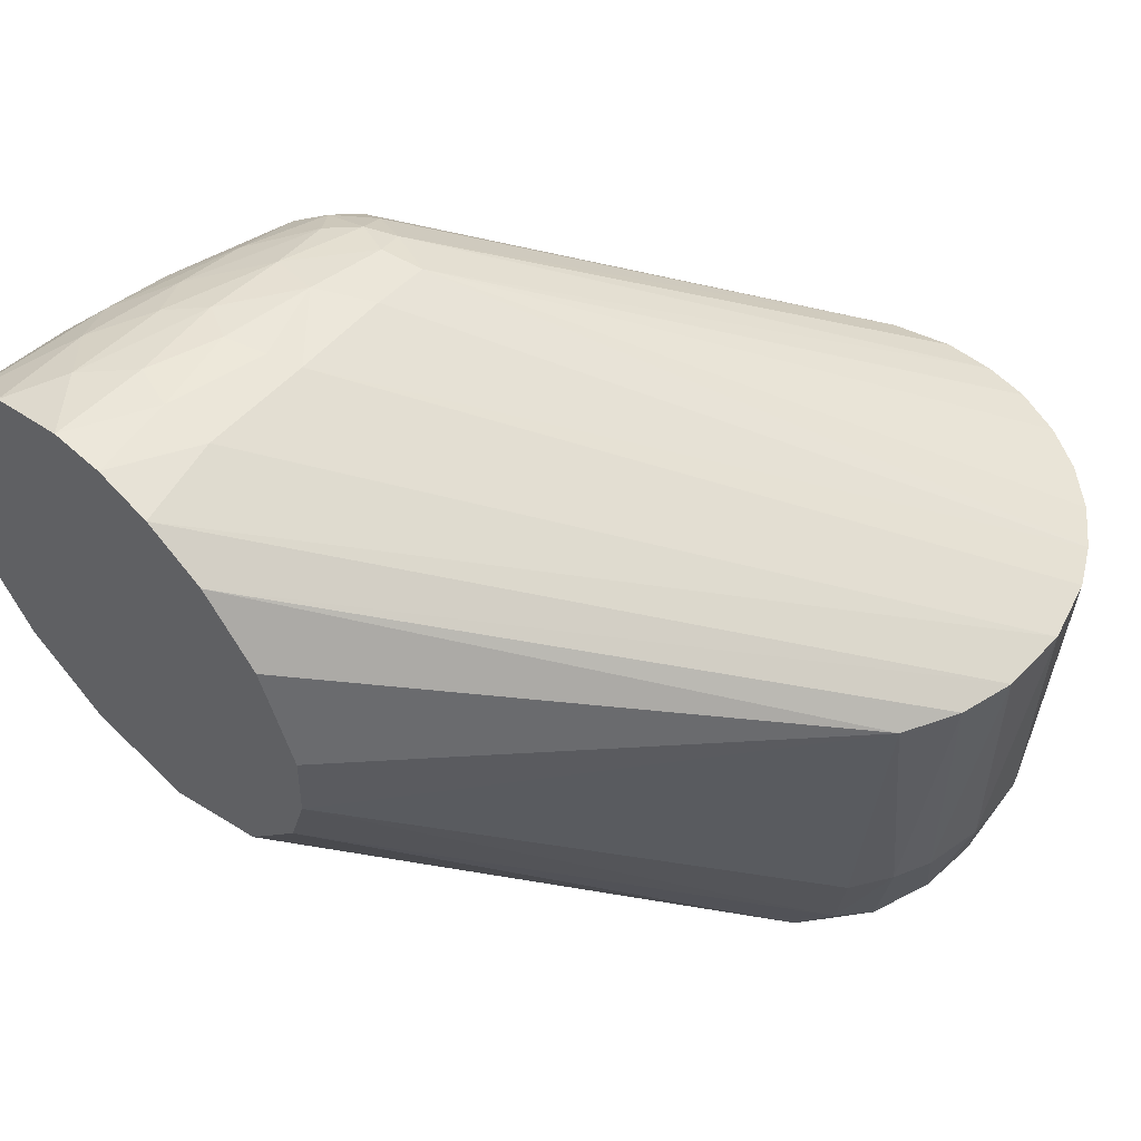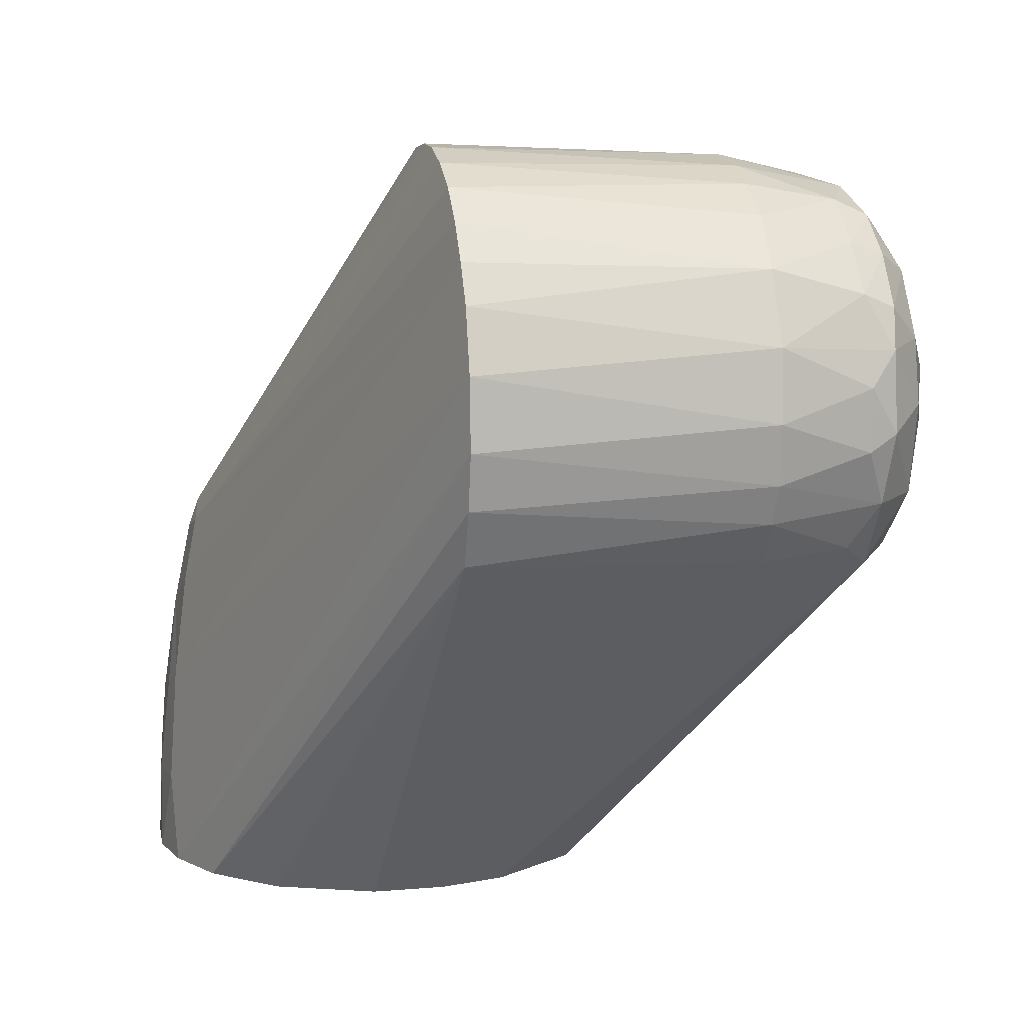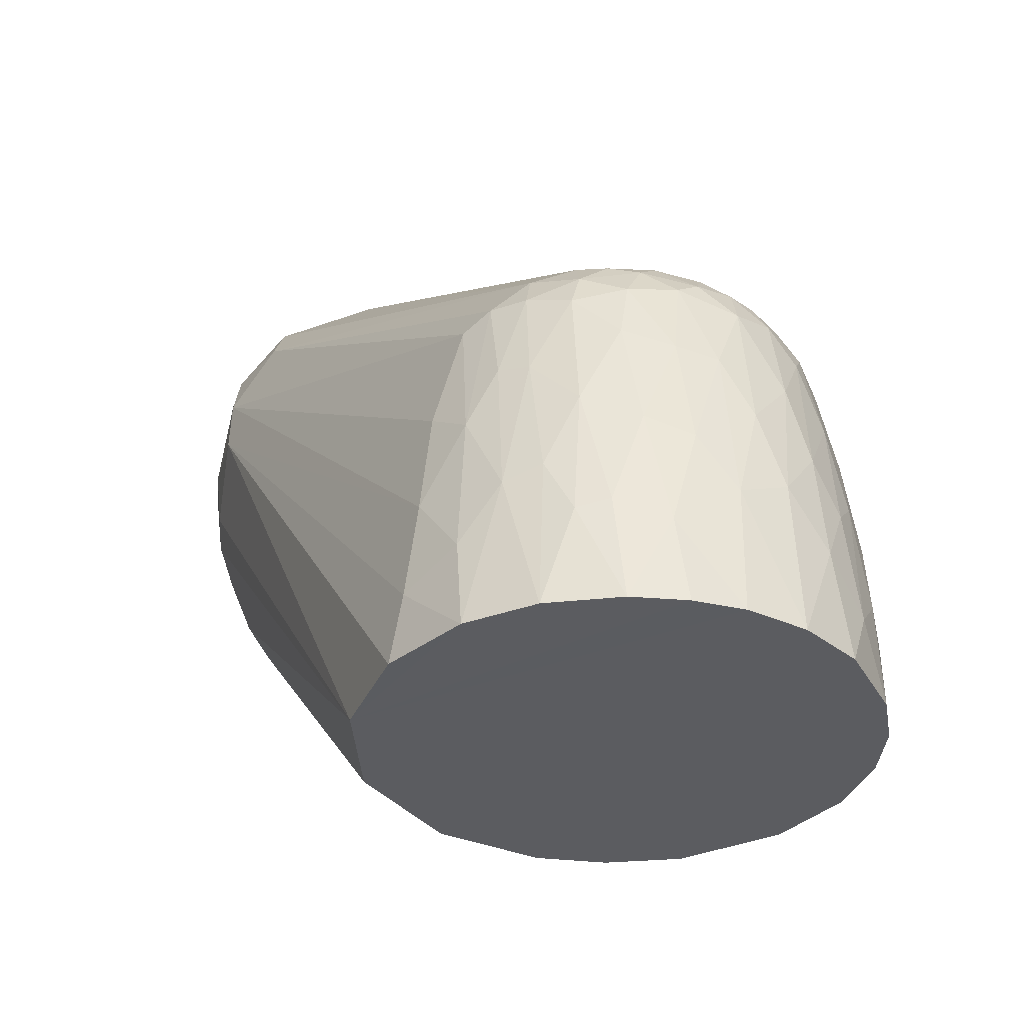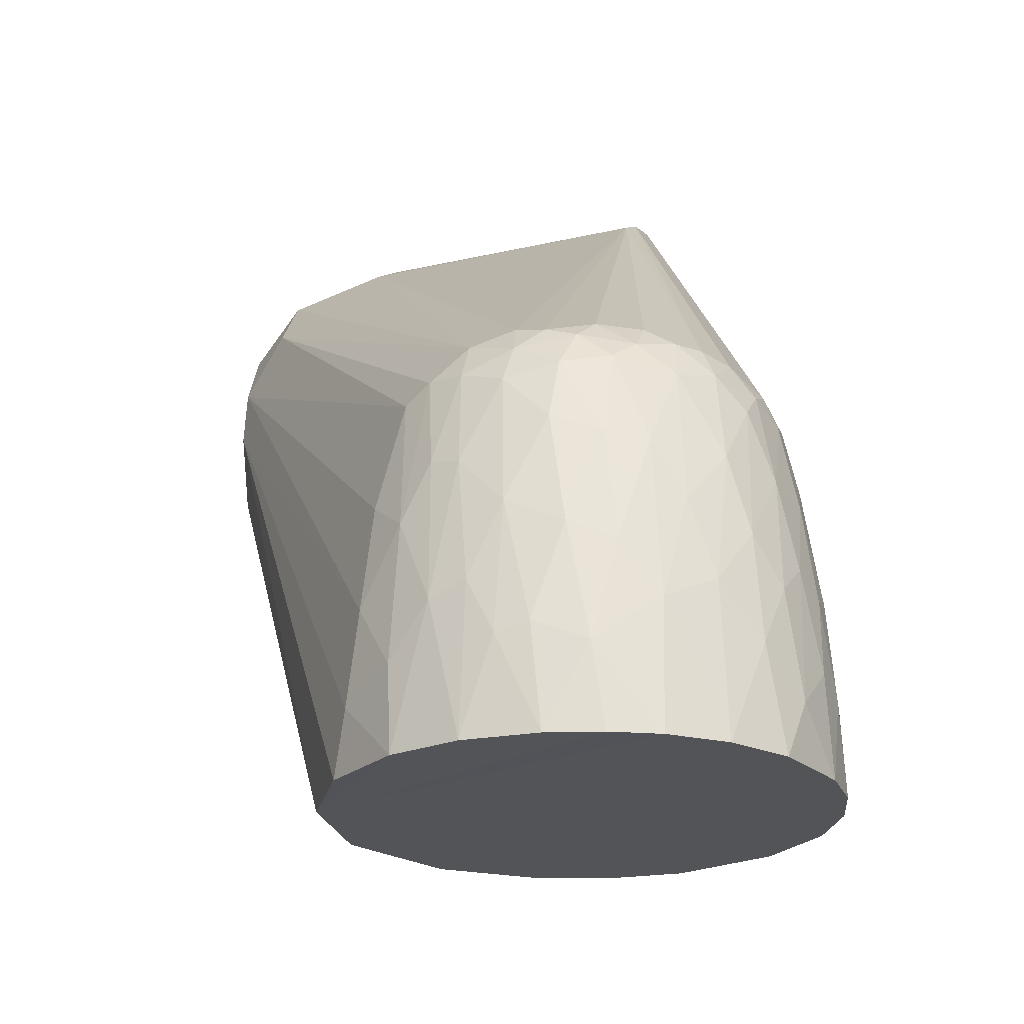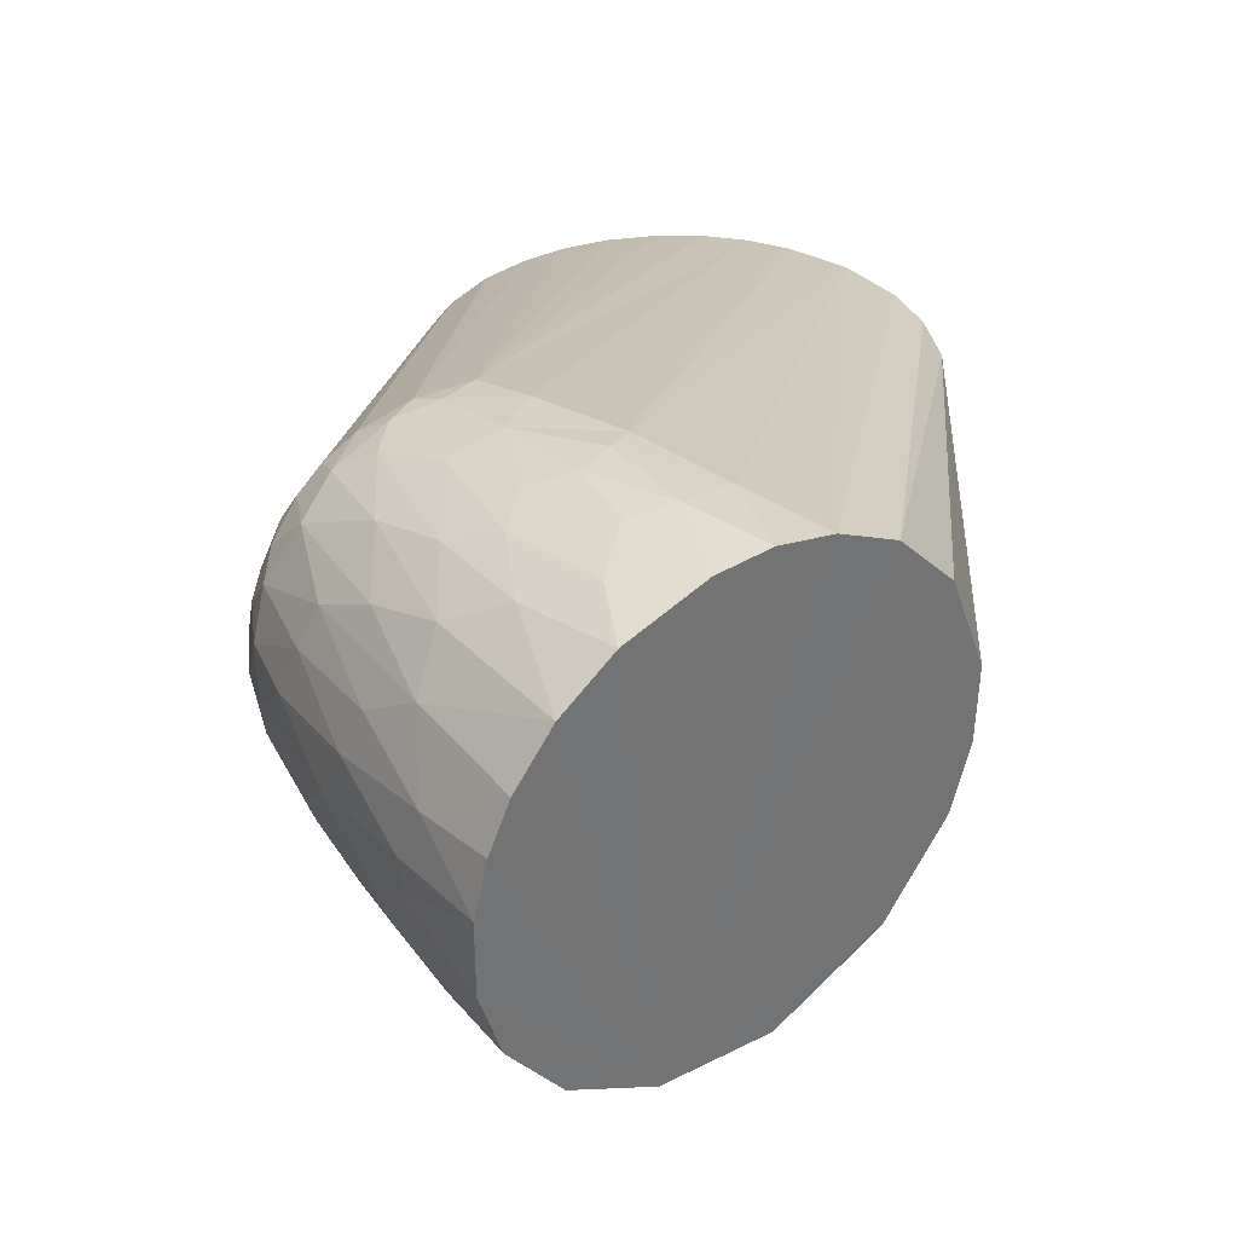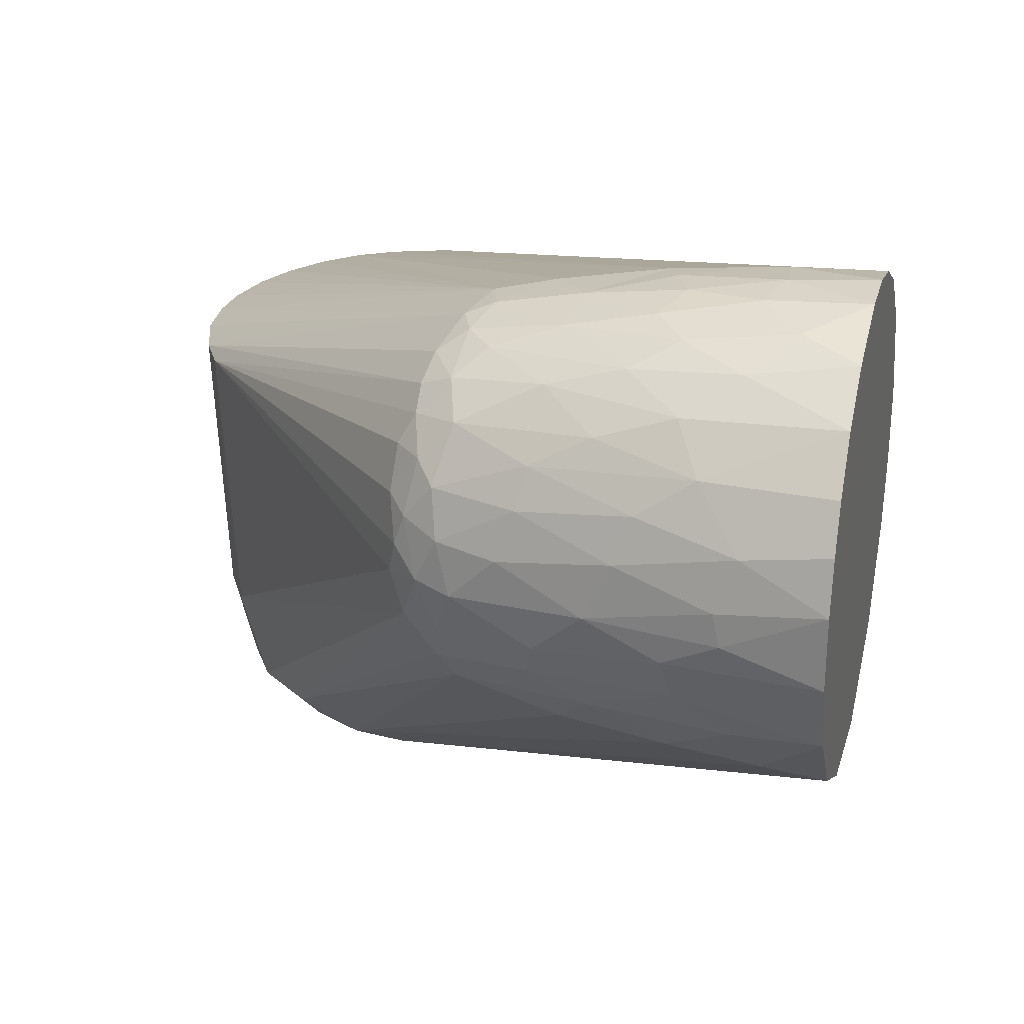
<metadata>
{"format":"obj","ext":"obj","renderer":"f3d","projection":"perspective","resolution":1024,"background":"white","views":[{"elev":54.1,"azim":44.7,"up":"+Z"},{"elev":9.2,"azim":78.7,"up":"+Y"},{"elev":-34.5,"azim":-81.7,"up":"+Y"},{"elev":-22.8,"azim":-72.7,"up":"+Y"},{"elev":36.8,"azim":-37.3,"up":"+Z"},{"elev":27.3,"azim":-75.7,"up":"+Z"}]}
</metadata>
<code>
o Link3
v 0.0463 -0.121 0.03019
v 0.05492 -0.121 0.007835
v 0.1292 -0.02961 -0.000776
v 0.1248 -0.0199 -0.0913
v 0.1144 -0.01911 -0.101
v 0.1282 -0.004663 -0.09302
v -0.01667 -0.121 -0.05276
v 0.07802 -0.03683 -0.101
v 0.009506 -0.121 -0.05497
v 0.09865 -0.03304 -0.1011
v 0.1331 -0.01425 -0.06613
v 0.1301 -0.008256 -0.08672
v 0.1352 -0.001263 -0.06581
v 0.112 0.04671 -0.000601
v 0.1025 0.05147 -0.000564
v 0.005082 -0.03834 0.04491
v -0.006061 -0.03472 0.04335
v 0.08219 0.05516 -0.000568
v 0.09192 0.05451 -0.000611
v 0.1139 -0.03444 -0.09155
v 0.05119 0.04546 -0.000885
v -0.03484 -0.02615 0.01392
v -0.03019 -0.02664 0.02315
v -0.02847 -0.03017 0.02958
v -0.02261 -0.02972 0.0338
v -0.04961 -0.121 -0.02467
v -0.05113 -0.08995 -0.01661
v -0.04803 -0.1016 -0.0259
v -0.03972 -0.107 -0.03792
v -0.03709 -0.121 -0.04102
v 0.1376 -0.005199 -0.000591
v 0.135 -0.01731 -0.000582
v 0.09713 0.05046 -0.06631
v 0.1065 0.04688 -0.06561
v 0.1042 0.0433 -0.08645
v 0.116 0.0406 -0.06654
v 0.03512 -0.121 -0.04301
v 0.07474 -0.01377 -0.1092
v 0.08222 -0.02043 -0.1076
v 0.04988 -0.121 -0.02379
v 0.001935 -0.1019 0.05453
v -0.00713 -0.121 0.05467
v 0.005735 -0.121 0.05492
v 0.13 -0.02277 -0.06535
v 0.1205 0.04006 -0.000546
v 0.1273 0.03225 -0.000507
v 0.1324 0.02383 -0.000608
v 0.1259 0.03002 -0.06592
v 0.1332 0.01438 -0.0662
v 0.1369 0.01021 -0.000544
v 0.1145 0.03214 -0.09381
v 0.1227 0.02142 -0.09375
v 0.1069 0.02791 -0.101
v 0.1246 -0.03158 -0.06581
v 0.0544 -0.121 -0.008968
v 0.1211 -0.02983 -0.08497
v 0.01115 -0.07563 0.05096
v 0.04128 0.02289 -0.08949
v -0.03976 -0.03713 -0.02091
v -0.0386 -0.02957 -0.01257
v 0.04712 0.01042 -0.1009
v -0.03682 -0.04039 -0.02721
v 0.09023 0.04571 -0.0923
v 0.1047 0.04 -0.09349
v 0.1161 0.03479 -0.08617
v 0.1304 0.005292 -0.08685
v 0.09258 -0.01594 -0.1082
v 0.03296 -0.121 0.04437
v 0.01884 -0.121 0.05179
v -0.008305 -0.09885 0.05373
v -0.0188 -0.1079 0.05155
v -0.02569 -0.121 0.049
v -0.003884 -0.06007 0.04967
v 0.00728 -0.05223 0.04778
v -0.004142 -0.08212 0.05275
v 0.004605 -0.07886 0.05224
v 0.05225 0.03627 -0.09009
v 0.05313 0.02246 -0.1009
v 0.06376 -0.01255 -0.1069
v 0.04545 -0.002465 -0.1009
v -0.0484 -0.05983 -0.01145
v -0.05153 -0.07088 -0.000953
v -0.04615 -0.04164 -0.002809
v 0.1194 0.000438 -0.1009
v 0.09907 -0.005736 -0.1087
v 0.1016 0.006654 -0.1077
v 0.1164 0.01428 -0.1009
v 0.1242 0.02438 -0.08663
v 0.1268 0.01279 -0.09276
v 0.08295 -0.001596 -0.1112
v 0.08666 -0.01196 -0.1099
v 0.09119 0.0126 -0.1094
v 0.09276 0.000887 -0.1103
v 0.0761 0.009457 -0.1101
v 0.07585 0.04555 -0.09237
v 0.07009 0.03504 -0.101
v 0.08544 0.05261 -0.06598
v 0.07778 0.0484 -0.08581
v 0.07149 0.05419 -0.000568
v -0.01586 -0.03097 0.03838
v 0.05928 0.05011 -0.000606
v -0.05201 -0.1023 0.01677
v -0.05161 -0.121 0.01939
v -0.04675 -0.121 0.02954
v -0.01316 -0.07766 0.05067
v -0.04441 -0.0385 0.008708
v -0.04773 -0.05191 0.007449
v -0.04541 -0.0555 0.01829
v -0.04057 -0.03683 0.019
v -0.004066 -0.04105 0.04579
v -0.02893 -0.09808 0.04598
v -0.02115 -0.08446 0.04875
v -0.02753 -0.07428 0.04403
v -0.01553 -0.05854 0.04701
v 0.06367 0.04316 -0.09057
v 0.06382 0.000704 -0.1083
v -0.04498 -0.07057 -0.02503
v -0.04037 -0.08667 -0.0351
v 0.06943 0.05101 -0.06555
v 0.0511 0.04201 -0.06723
v -0.03786 -0.0265 -0.002726
v -0.05278 -0.08741 -0.00824
v -0.05461 -0.121 -0.008915
v -0.05442 -0.09966 -0.00201
v 0.09002 0.03613 -0.1009
v 0.01383 -0.1012 0.05277
v -0.04514 -0.09239 0.02959
v -0.04807 -0.08034 0.02158
v -0.03787 -0.1209 0.04034
v -0.03678 -0.08675 0.03871
v -0.05465 -0.121 0.007606
v -0.05405 -0.09786 0.005208
v -0.04137 -0.05695 0.02675
v -0.0433 -0.03809 -0.01275
v -0.04327 -0.03362 -0.001422
v -0.01953 -0.04362 0.04231
v -0.01315 -0.03766 0.04303
v -0.04592 -0.05817 -0.01827
v -0.03778 -0.06346 -0.03327
v -0.03932 -0.02812 0.004217
v -0.02524 -0.03699 0.03702
v 0.07258 5.8e-05 -0.1104
v 0.08534 0.01714 -0.1087
v 0.0763 0.01756 -0.1083
v 0.05935 0.04719 -0.0662
v -0.05097 -0.07661 0.01164
v -0.03892 -0.06989 0.03339
v -0.02942 -0.05748 0.03962
v -0.03372 -0.03976 0.0309
v 0.06663 0.01138 -0.1079
v -0.03602 -0.03265 0.02294
v -0.03963 -0.0304 0.01123
f 1 2 3
f 4 5 6
f 7 8 9
f 9 8 10
f 11 12 13
f 14 15 16
f 17 16 18
f 16 19 18
f 20 5 4
f 21 22 23
f 23 24 21
f 25 21 24
f 26 27 28
f 26 29 30
f 11 31 32
f 33 34 35
f 36 34 14
f 12 4 6
f 37 9 20
f 38 39 8
f 37 20 40
f 41 42 43
f 11 44 4
f 19 16 15
f 14 16 45
f 46 47 48
f 13 49 50
f 51 52 53
f 54 3 55
f 55 3 2
f 44 56 4
f 56 20 4
f 47 46 57
f 58 59 60
f 58 61 62
f 35 63 33
f 51 53 64
f 64 35 65
f 64 65 51
f 66 13 12
f 66 49 13
f 10 67 5
f 1 3 68
f 31 69 68
f 31 68 32
f 11 32 44
f 12 11 4
f 14 34 15
f 45 48 36
f 16 46 45
f 40 20 56
f 56 55 40
f 54 55 56
f 10 5 20
f 41 70 42
f 71 72 42
f 73 57 74
f 50 47 57
f 75 76 73
f 77 58 60
f 61 58 78
f 79 7 80
f 7 30 80
f 81 82 83
f 33 15 34
f 84 6 5
f 85 86 84
f 53 52 87
f 48 65 36
f 65 88 51
f 12 6 66
f 89 66 6
f 6 84 89
f 89 49 66
f 38 90 91
f 8 39 10
f 39 67 10
f 20 9 10
f 54 56 44
f 3 54 44
f 74 46 16
f 13 31 11
f 90 92 93
f 93 92 86
f 86 85 93
f 90 94 92
f 95 63 96
f 63 97 33
f 63 95 98
f 99 17 18
f 100 17 101
f 101 17 99
f 102 103 104
f 70 105 71
f 106 107 108
f 108 109 106
f 70 71 42
f 110 16 17
f 74 110 73
f 16 110 74
f 76 57 73
f 111 112 113
f 105 73 114
f 77 78 58
f 96 77 115
f 96 78 77
f 95 96 115
f 116 80 61
f 7 79 38
f 8 7 38
f 28 29 26
f 28 117 118
f 97 98 119
f 97 119 99
f 97 99 18
f 120 121 21
f 122 123 124
f 123 122 27
f 63 35 64
f 64 125 63
f 36 35 34
f 36 65 35
f 52 89 87
f 89 84 87
f 84 86 87
f 88 89 52
f 51 88 52
f 91 39 38
f 43 126 41
f 3 32 68
f 44 32 3
f 50 126 69
f 33 97 19
f 19 15 33
f 45 36 14
f 45 46 48
f 49 48 47
f 50 31 13
f 86 92 53
f 53 87 86
f 60 120 77
f 127 128 102
f 129 72 111
f 105 70 75
f 111 72 71
f 130 111 113
f 129 127 104
f 131 124 123
f 131 103 102
f 132 82 124
f 133 109 108
f 134 135 60
f 134 60 59
f 113 114 136
f 113 112 114
f 136 114 137
f 114 73 110
f 137 114 110
f 105 75 73
f 80 116 79
f 81 122 82
f 81 27 122
f 134 138 81
f 59 117 138
f 59 138 134
f 58 62 59
f 117 27 138
f 27 81 138
f 26 123 27
f 61 118 139
f 29 28 118
f 27 117 28
f 117 139 118
f 139 117 62
f 140 121 135
f 60 135 121
f 121 120 60
f 110 17 137
f 136 137 141
f 63 98 97
f 89 88 49
f 93 85 91
f 93 91 90
f 79 142 38
f 91 85 67
f 5 67 85
f 85 84 5
f 126 43 69
f 69 31 50
f 49 47 50
f 53 143 125
f 53 92 143
f 53 125 64
f 125 143 96
f 96 63 125
f 96 143 144
f 115 145 119
f 115 119 98
f 145 101 119
f 95 115 98
f 101 21 25
f 104 127 102
f 112 111 71
f 112 105 114
f 130 129 111
f 132 146 82
f 102 132 131
f 122 124 82
f 127 147 133
f 127 133 128
f 108 107 146
f 133 108 128
f 75 70 41
f 41 76 75
f 113 136 148
f 30 29 80
f 118 61 80
f 117 59 62
f 97 18 19
f 137 17 100
f 141 100 25
f 137 100 141
f 149 148 141
f 88 48 49
f 142 90 38
f 91 67 39
f 150 116 61
f 150 61 78
f 94 90 142
f 143 94 144
f 116 150 142
f 142 150 94
f 145 21 101
f 21 145 120
f 115 77 120
f 120 145 115
f 99 119 101
f 71 105 112
f 148 147 130
f 148 130 113
f 83 82 107
f 108 146 128
f 149 151 109
f 22 21 140
f 135 152 140
f 135 106 152
f 135 83 106
f 83 135 134
f 62 61 139
f 80 29 118
f 121 140 21
f 151 149 24
f 151 24 23
f 147 148 149
f 46 74 57
f 79 116 142
f 92 94 143
f 130 127 129
f 130 147 127
f 132 102 146
f 124 131 132
f 146 102 128
f 106 83 107
f 146 107 82
f 149 109 133
f 140 152 22
f 152 109 151
f 22 151 23
f 134 81 83
f 57 126 50
f 126 76 41
f 141 148 136
f 96 150 78
f 150 96 144
f 141 25 24
f 133 147 149
f 126 57 76
f 149 141 24
f 152 106 109
f 151 22 152
f 144 94 150
f 65 48 88
f 25 100 101
f 7 2 1
f 7 40 55
f 7 55 2
f 7 37 40
f 7 1 68
f 7 69 43
f 7 9 37
f 7 123 26
f 129 104 7
f 42 72 7
f 104 103 7
f 7 26 30
f 7 43 42
f 7 68 69
f 103 131 7
f 131 123 7
f 72 129 7

</code>
